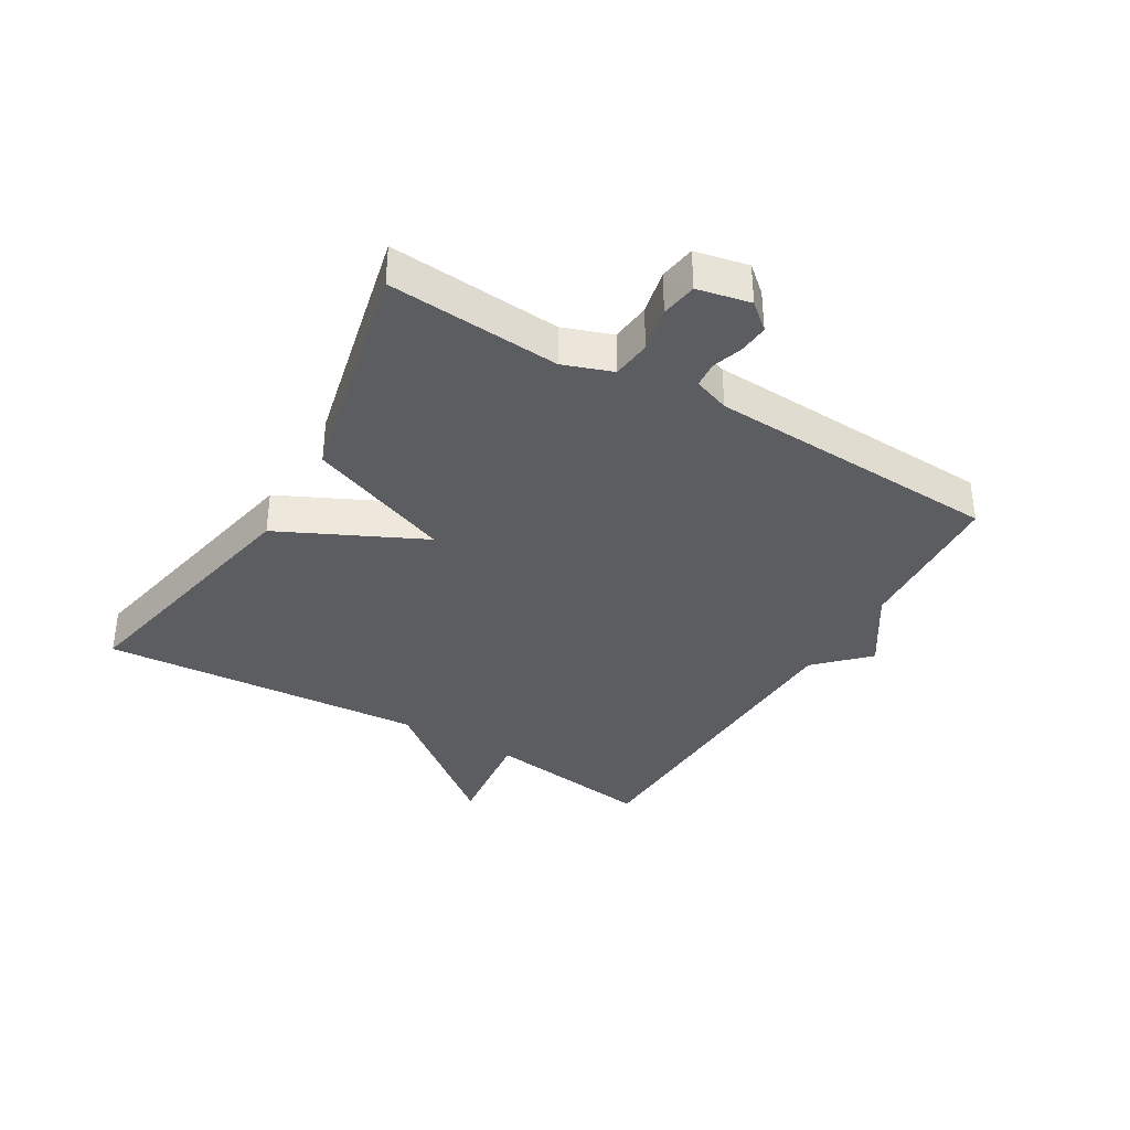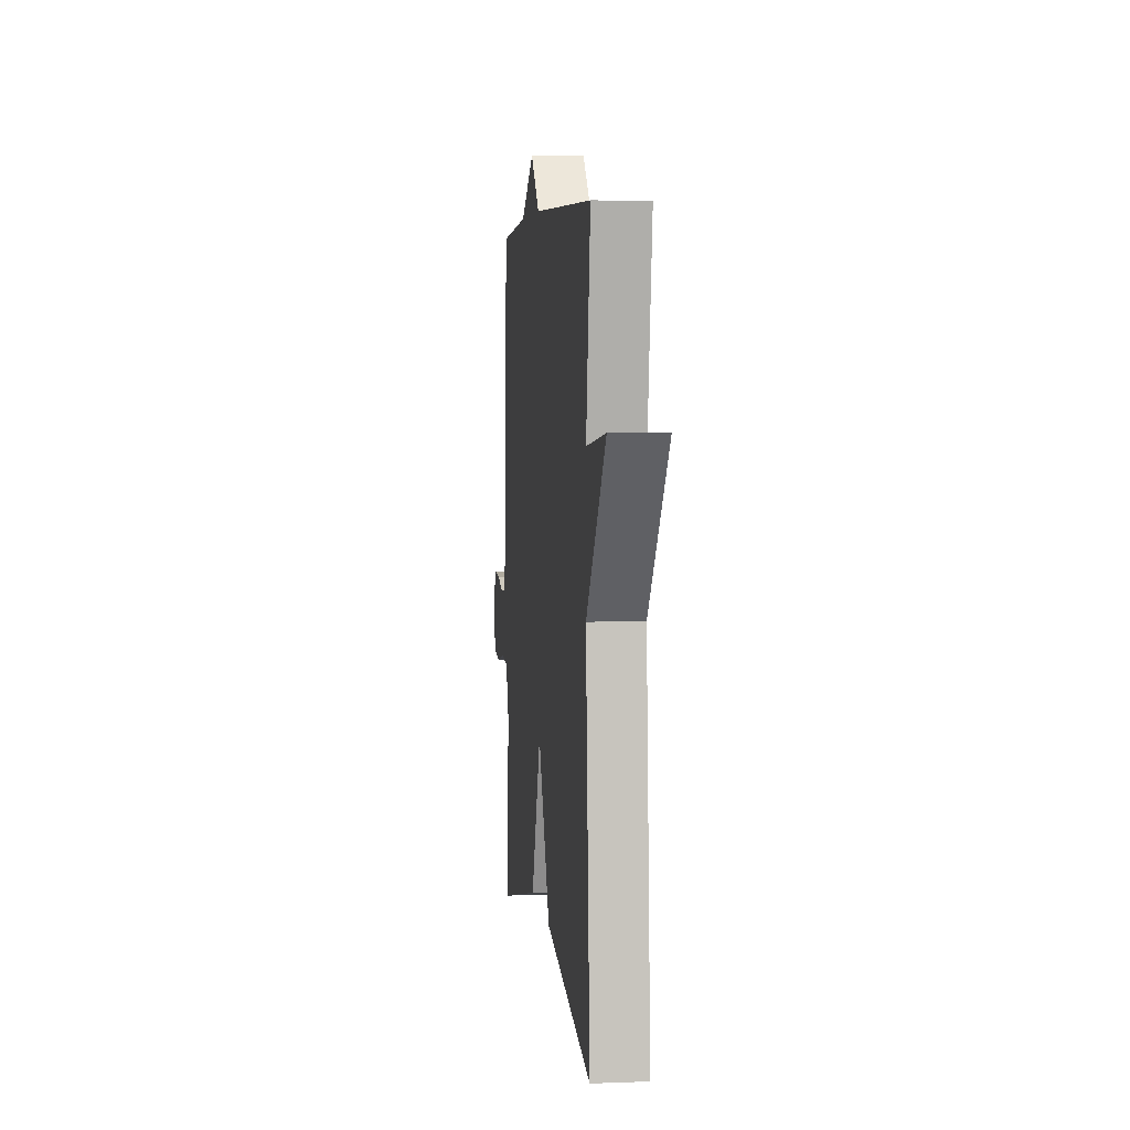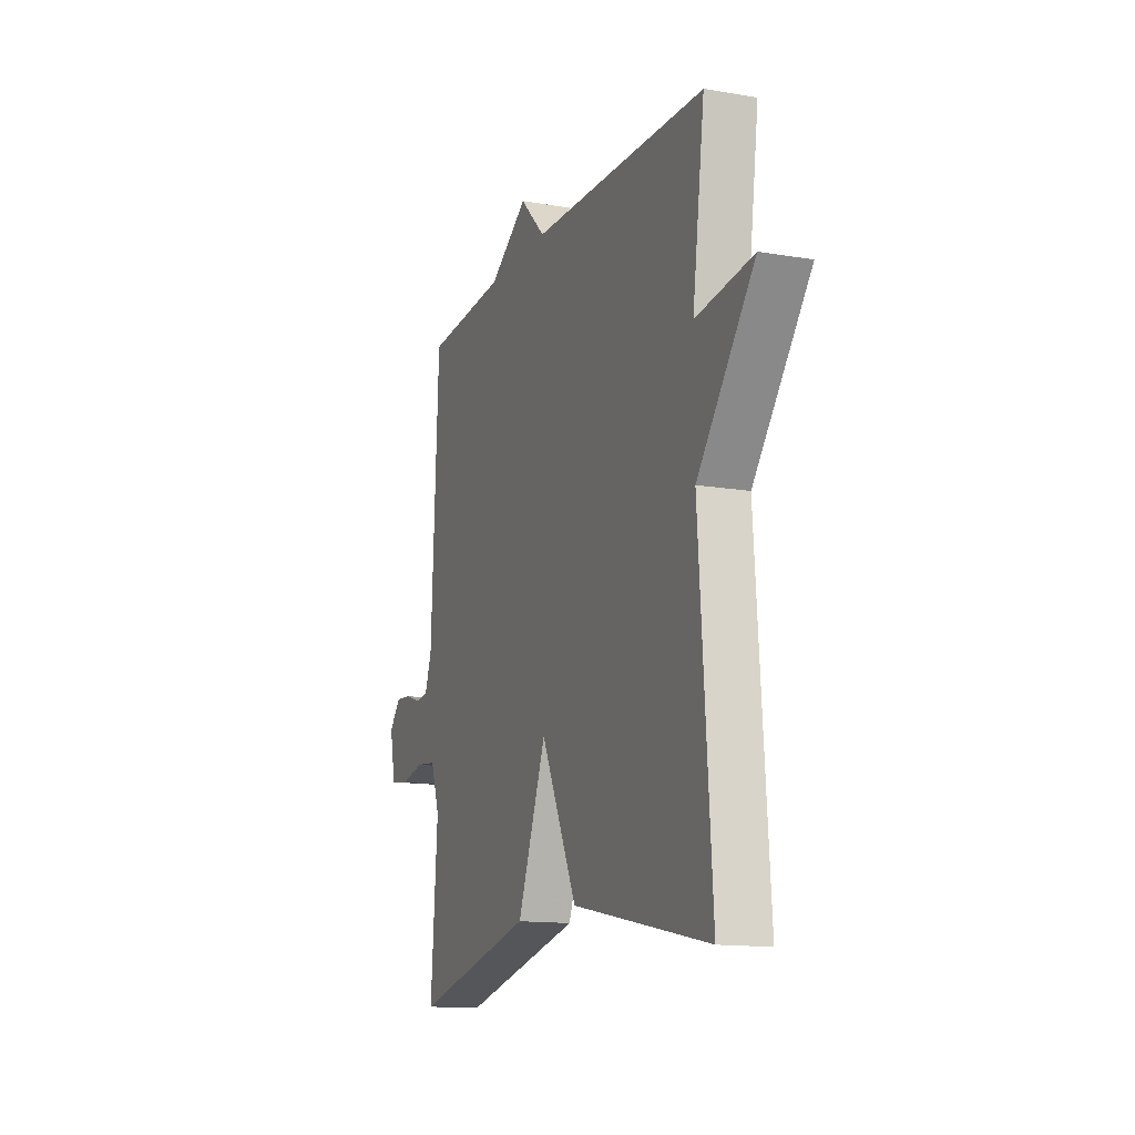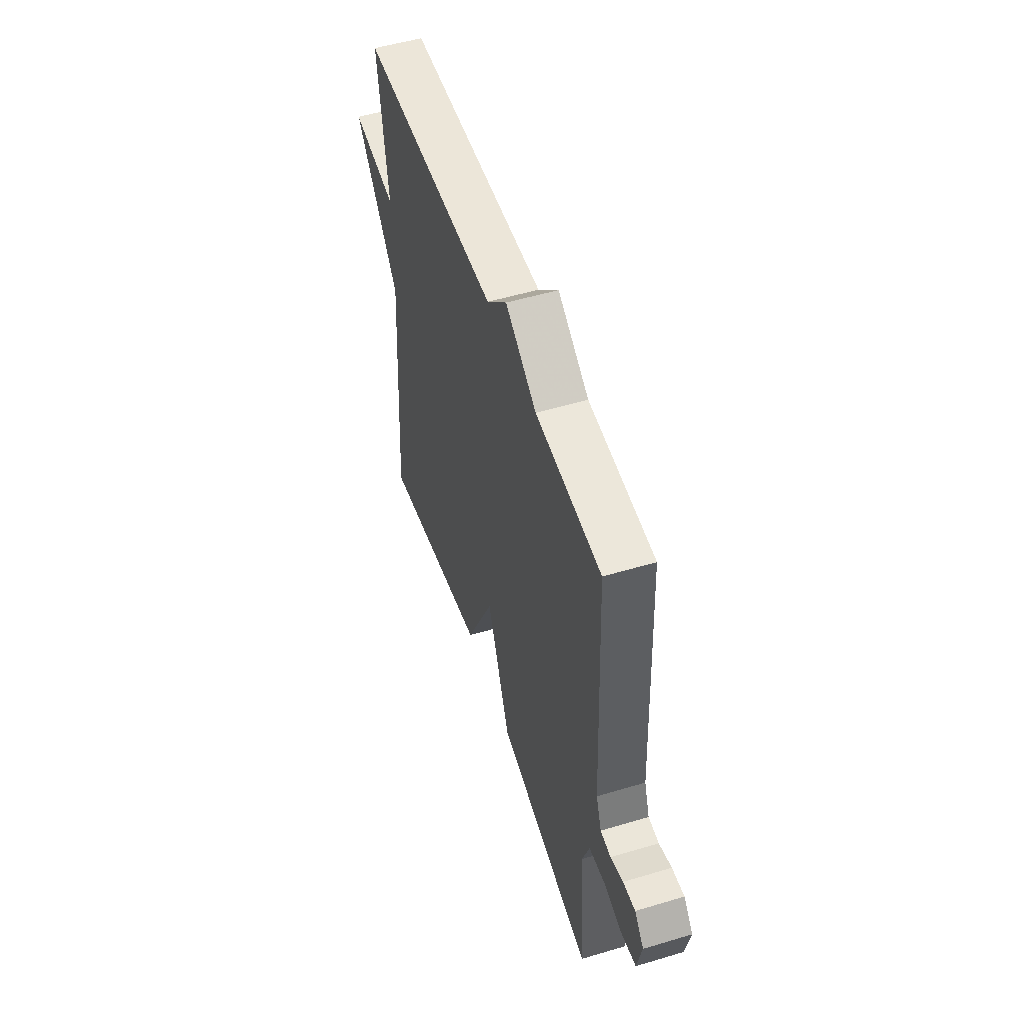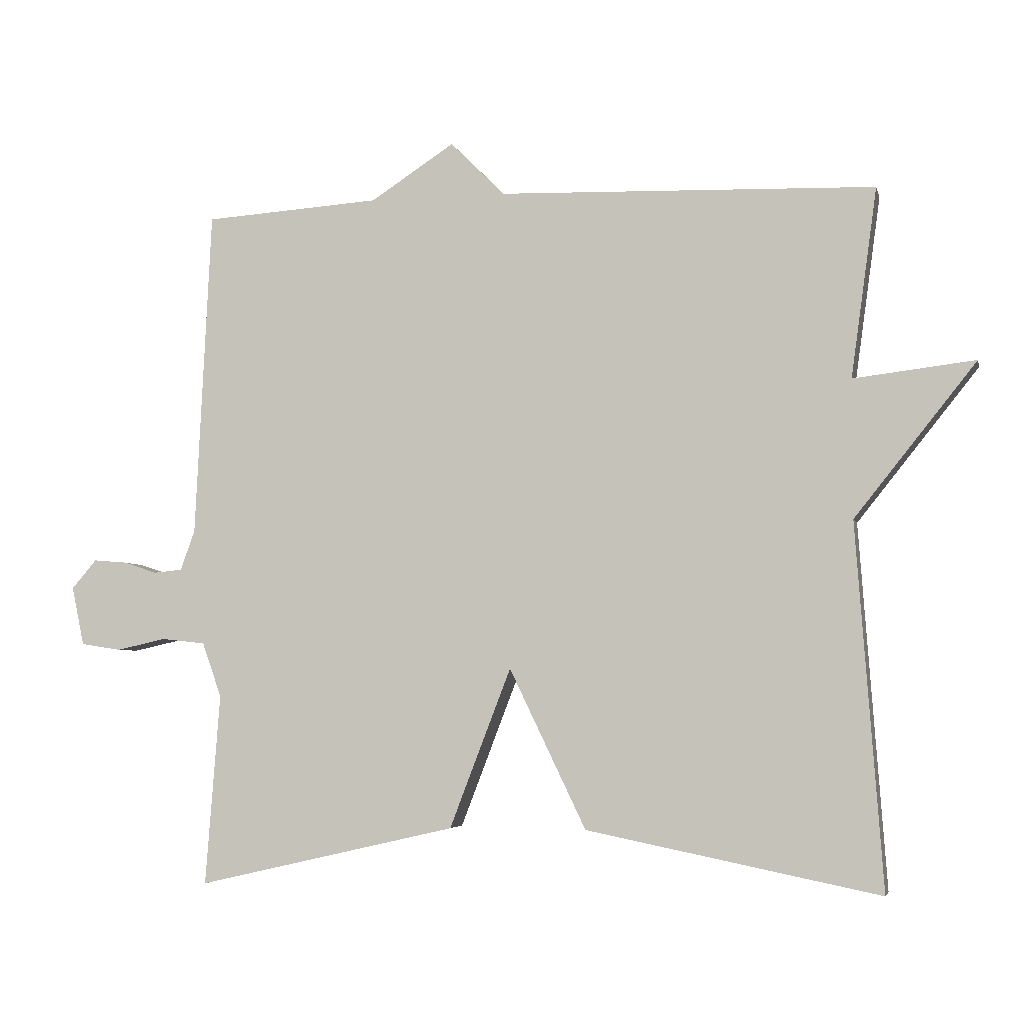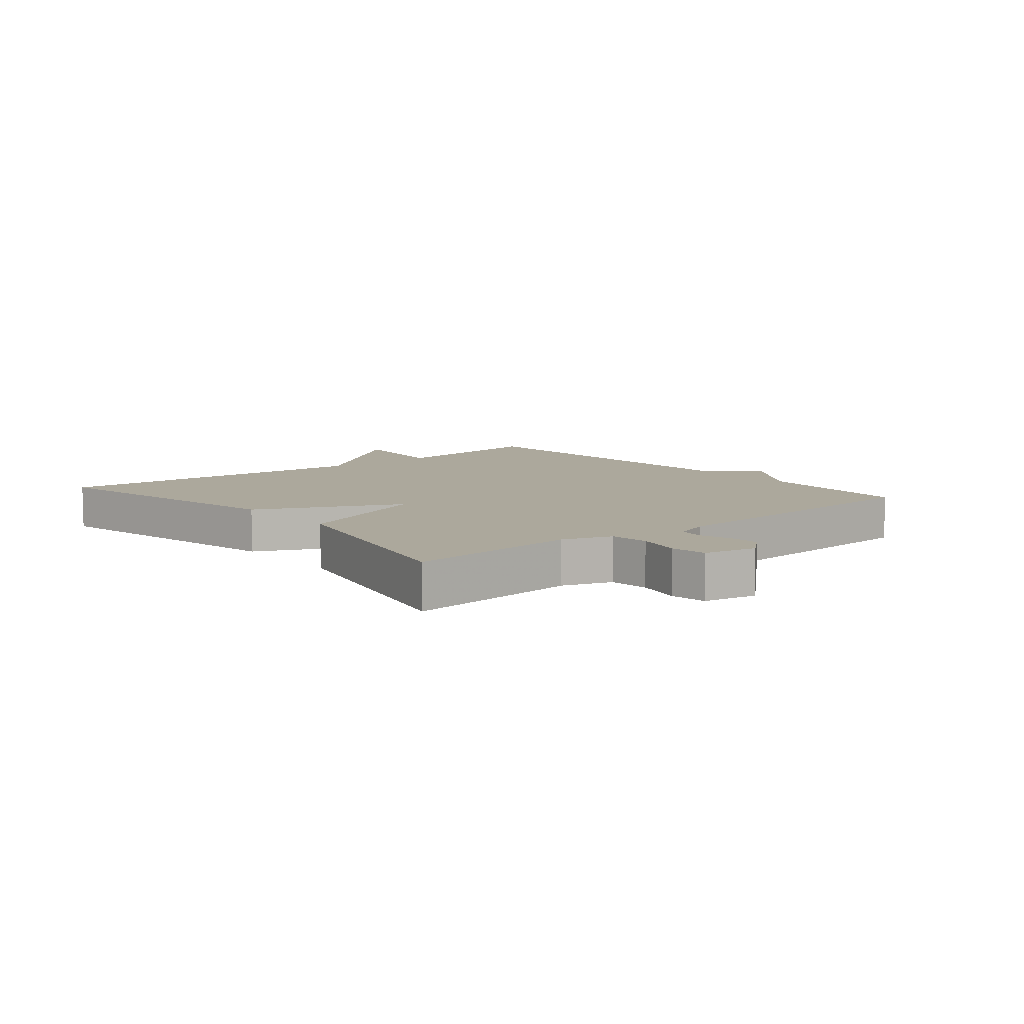
<metadata>
{"format":"obj","ext":"obj","renderer":"f3d","projection":"perspective","resolution":1024,"background":"white","views":[{"elev":-36.4,"azim":-120.6,"up":"+Y"},{"elev":4.9,"azim":83.3,"up":"+Z"},{"elev":-13.9,"azim":69.1,"up":"+Z"},{"elev":52.2,"azim":-107.9,"up":"+Z"},{"elev":-4.6,"azim":12.9,"up":"+Z"},{"elev":8.5,"azim":-129.9,"up":"+Y"}]}
</metadata>
<code>
v -0.5 0.07 0.5
v -0.245 0.07 0.517
v -0.124 0.07 0.596
v -0.045 0.07 0.517
v 0.5 0.07 0.5
v 0.462 0.07 0.226
v 0.638 0.07 0.247
v 0.462 0.07 0.026
v 0.5 0.07 -0.5
v 0.076 0.07 -0.414
v -0.035 0.07 -0.183
v -0.124 0.07 -0.414
v -0.5 0.07 -0.5
v -0.479 0.07 -0.223
v -0.507 0.07 -0.144
v -0.57 0.07 -0.137
v -0.642 0.07 -0.153
v -0.7 0.07 -0.144
v -0.718 0.07 -0.059
v -0.682 0.07 -0.017
v -0.634 0.07 -0.021
v -0.585 0.07 -0.037
v -0.544 0.07 -0.033
v -0.523 0.07 0.025
v -0.5 0 0.5
v -0.245 0 0.517
v -0.124 0 0.596
v -0.045 0 0.517
v 0.5 0 0.5
v 0.462 0 0.226
v 0.638 0 0.247
v 0.462 0 0.026
v 0.5 0 -0.5
v 0.076 0 -0.414
v -0.035 0 -0.183
v -0.124 0 -0.414
v -0.5 0 -0.5
v -0.479 0 -0.223
v -0.507 0 -0.144
v -0.57 0 -0.137
v -0.642 0 -0.153
v -0.7 0 -0.144
v -0.718 0 -0.059
v -0.682 0 -0.017
v -0.634 0 -0.021
v -0.585 0 -0.037
v -0.544 0 -0.033
v -0.523 0 0.025
f 20 21 22
f 19 20 22
f 18 19 22
f 17 18 22
f 16 17 22
f 15 16 22 23
f 14 15 23 24
f 11 12 13 14
f 8 9 10 11
f 11 14 24
f 8 11 24
f 7 8 24
f 6 7 24
f 24 1 2
f 6 24 2
f 5 6 2
f 4 5 2
f 2 3 4
f 46 45 44
f 46 44 43
f 46 43 42
f 46 42 41
f 46 41 40
f 47 46 40 39
f 48 47 39 38
f 38 37 36 35
f 35 34 33 32
f 48 38 35
f 48 35 32
f 48 32 31
f 48 31 30
f 26 25 48
f 26 48 30
f 26 30 29
f 26 29 28
f 28 27 26
f 1 25 26 2
f 2 26 27 3
f 3 27 28 4
f 4 28 29 5
f 5 29 30 6
f 6 30 31 7
f 7 31 32 8
f 8 32 33 9
f 9 33 34 10
f 10 34 35 11
f 11 35 36 12
f 12 36 37 13
f 13 37 38 14
f 14 38 39 15
f 15 39 40 16
f 16 40 41 17
f 17 41 42 18
f 18 42 43 19
f 19 43 44 20
f 20 44 45 21
f 21 45 46 22
f 22 46 47 23
f 23 47 48 24
f 24 48 25 1

</code>
